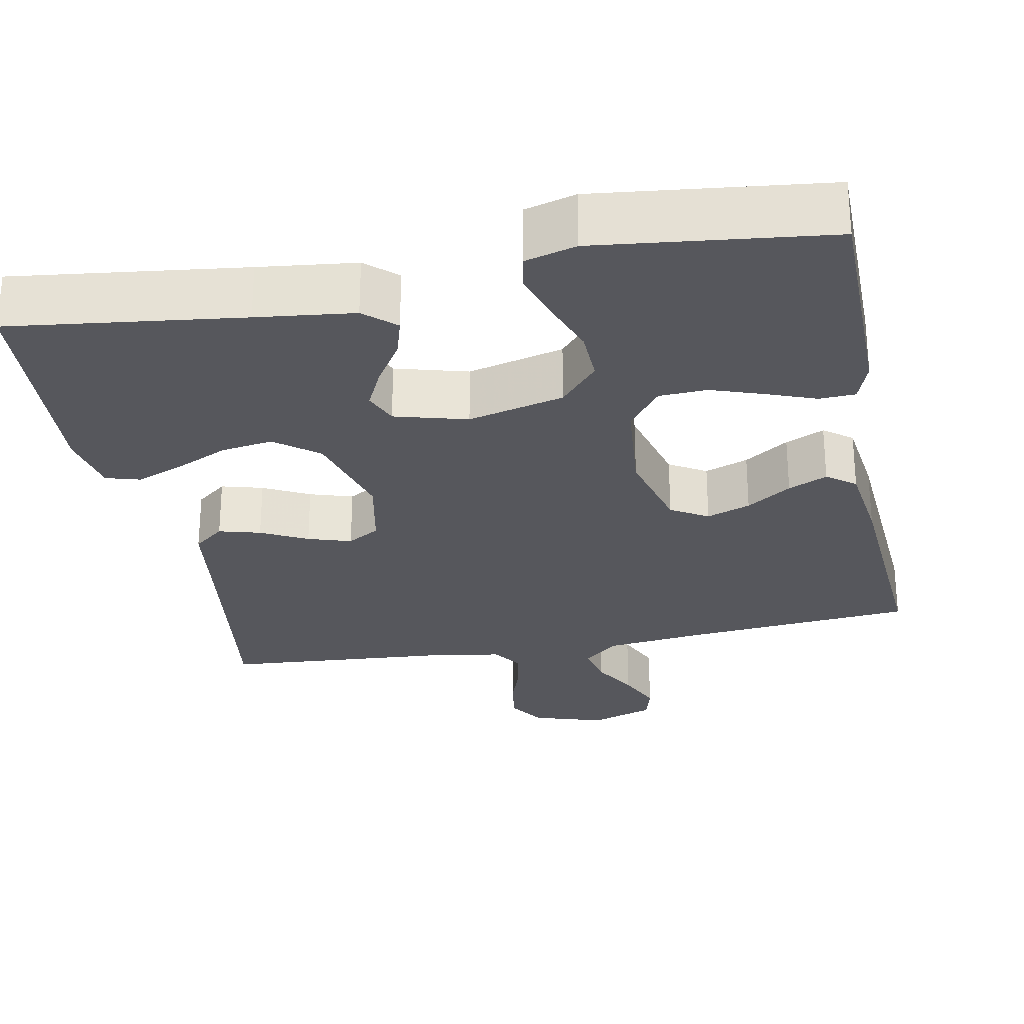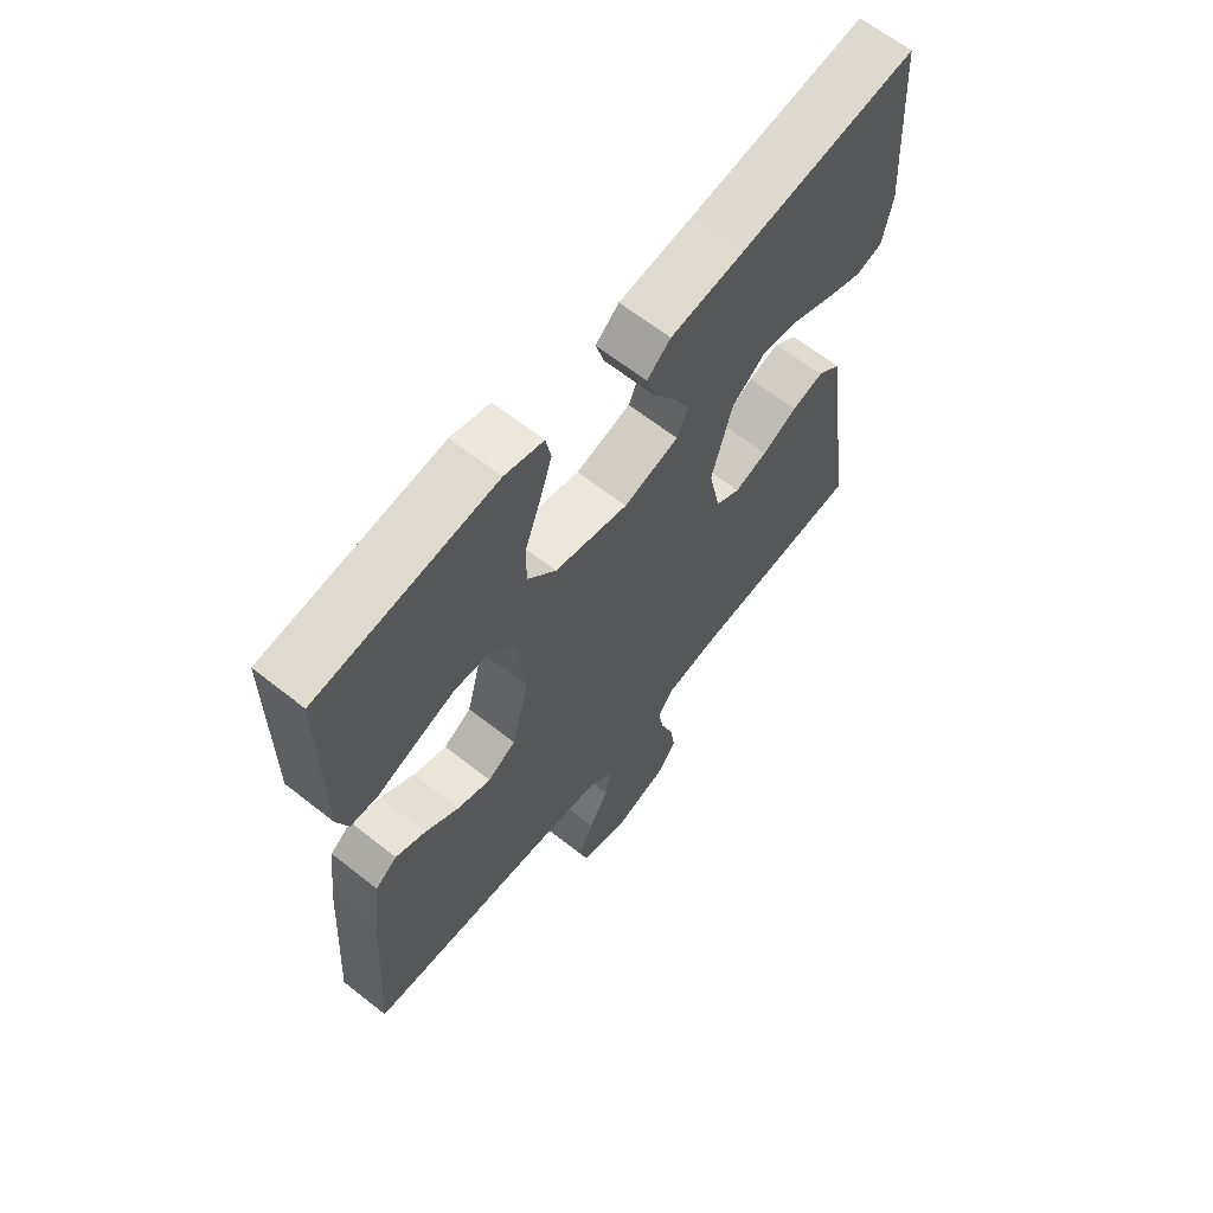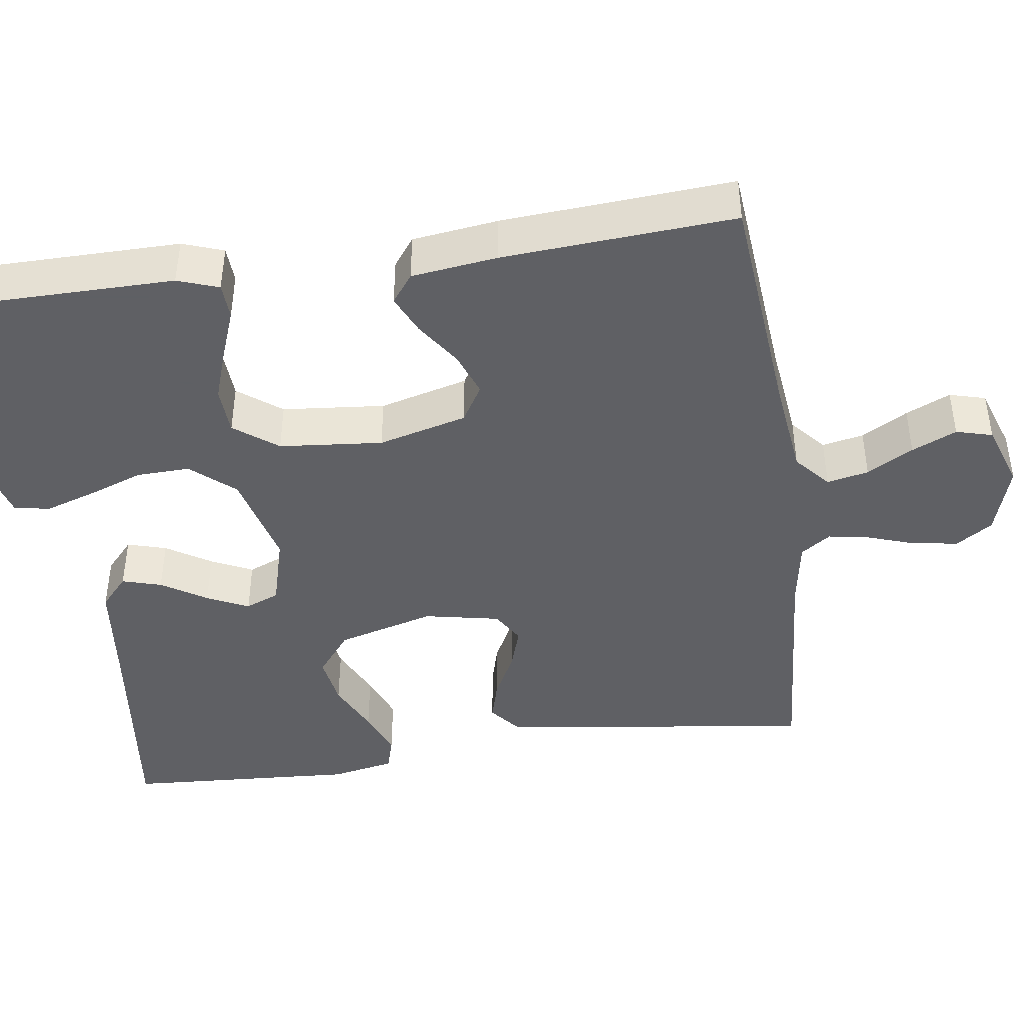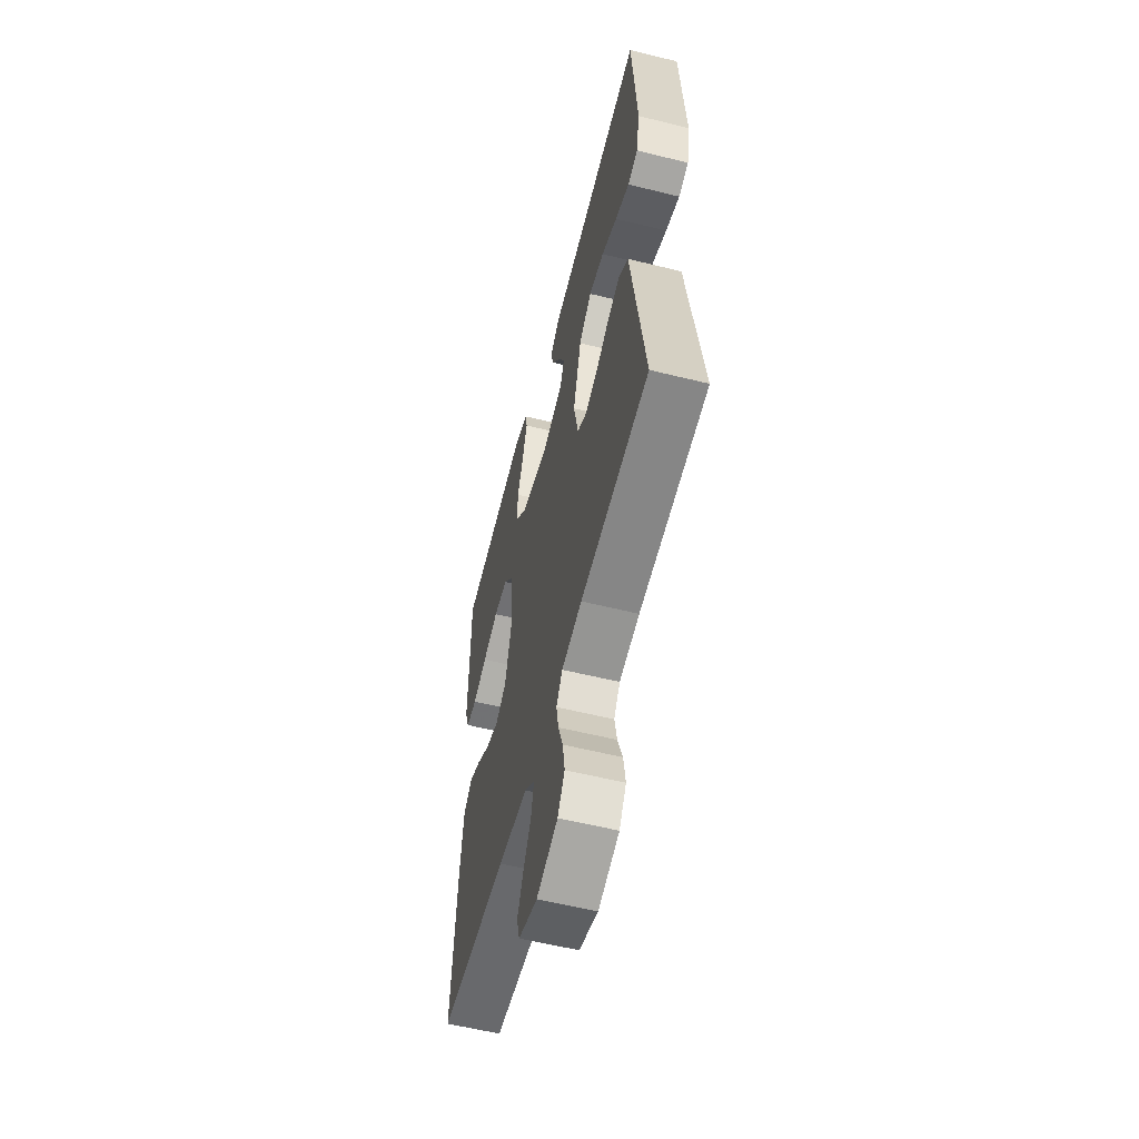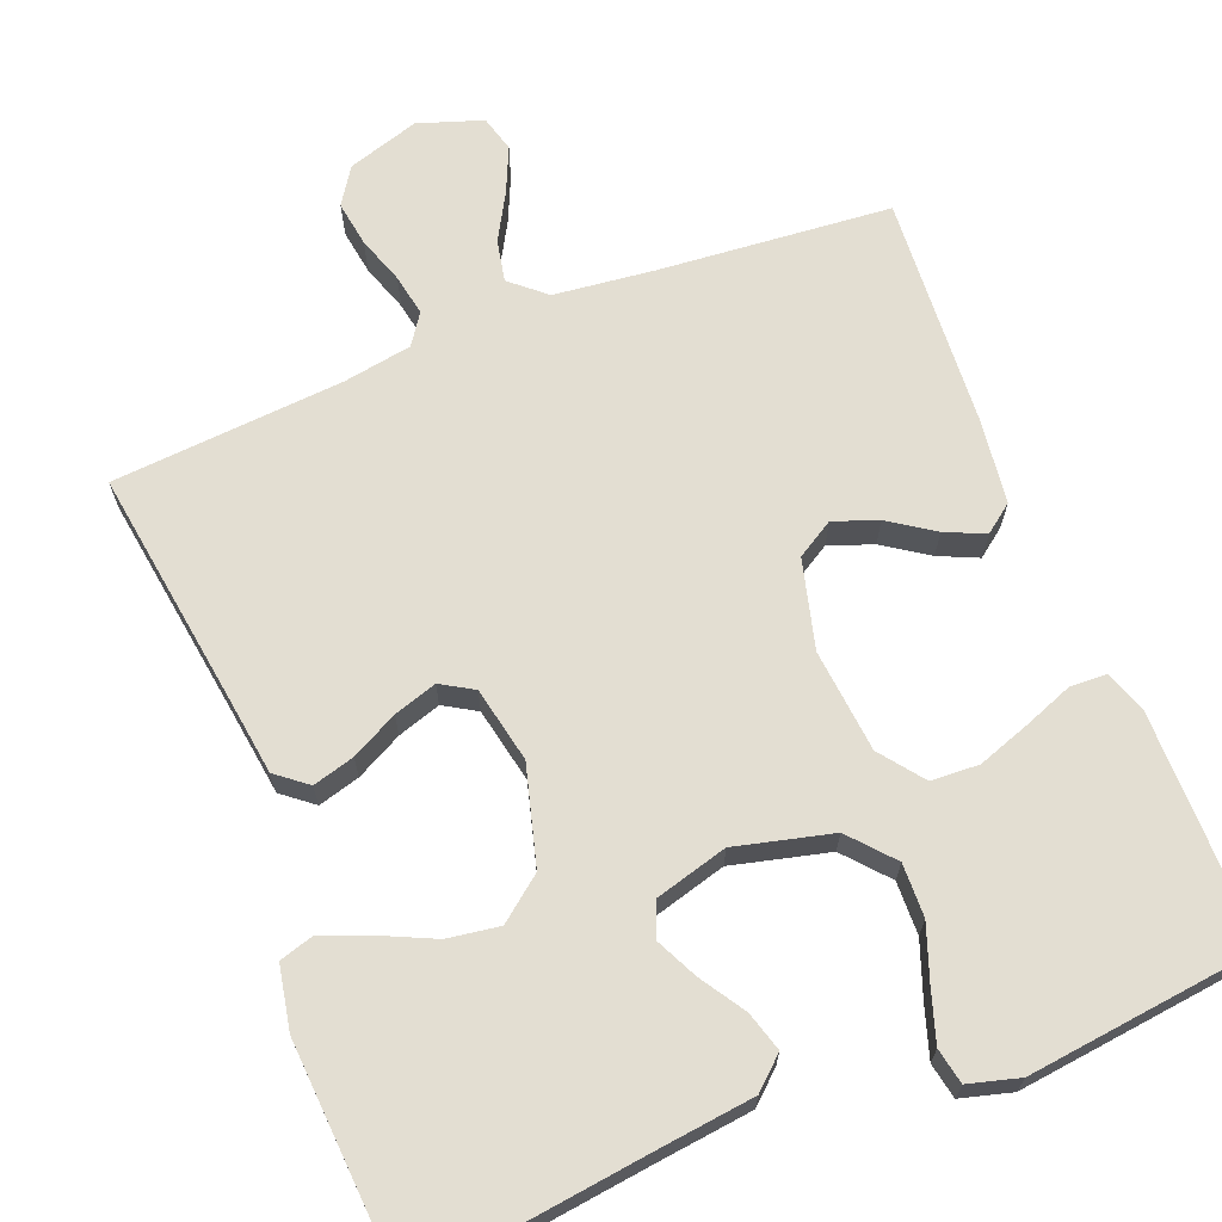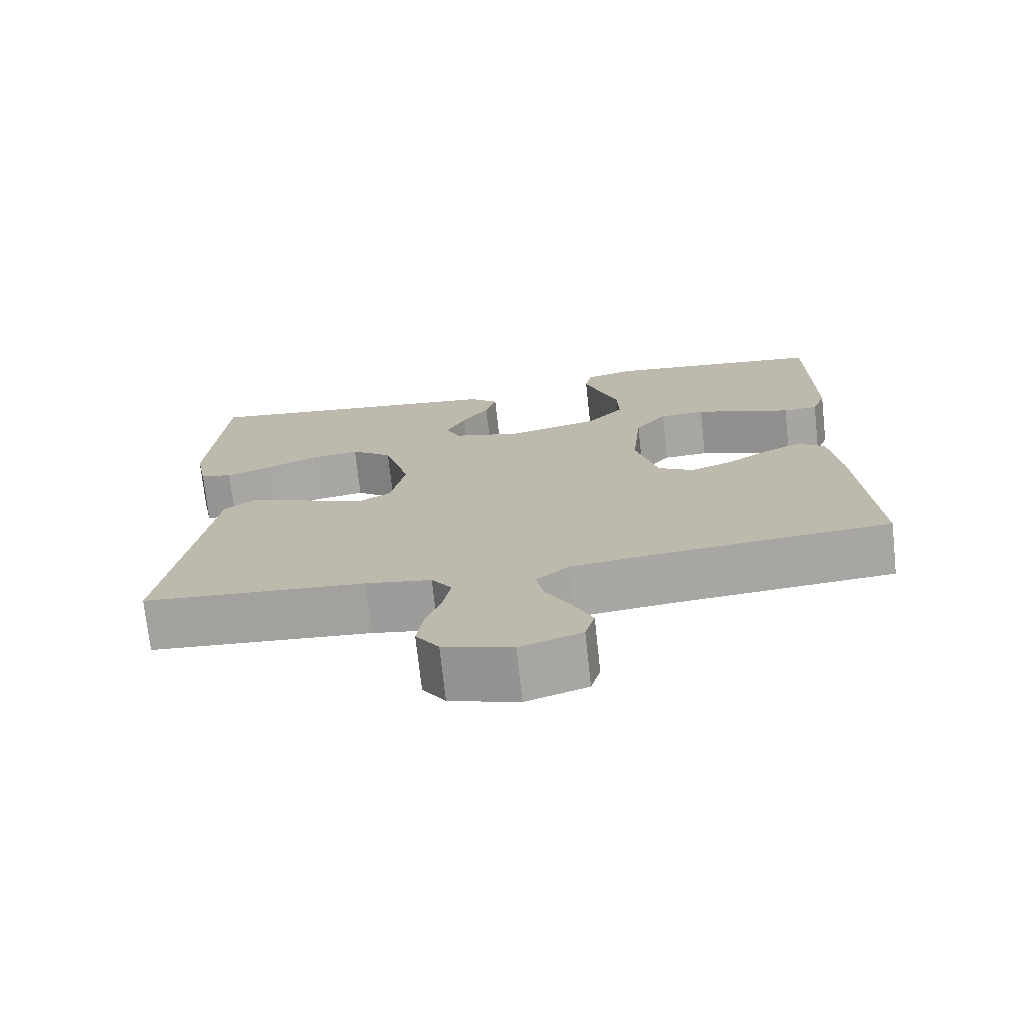
<metadata>
{"format":"obj","ext":"obj","renderer":"f3d","projection":"perspective","resolution":1024,"background":"white","views":[{"elev":-27.5,"azim":11.1,"up":"+Y"},{"elev":64.3,"azim":128.5,"up":"+Z"},{"elev":-43.2,"azim":98.3,"up":"+Y"},{"elev":-57.8,"azim":-104.4,"up":"+Z"},{"elev":67.6,"azim":-21.6,"up":"+Y"},{"elev":-73.4,"azim":6.2,"up":"+Z"}]}
</metadata>
<code>
v -0.5 0.07 -0.5
v -0.457 0.07 -0.2
v -0.442 0.07 -0.091
v -0.402 0.07 -0.059
v -0.348 0.07 -0.074
v -0.288 0.07 -0.105
v -0.232 0.07 -0.123
v -0.19 0.07 -0.098
v -0.17 0.07 0
v -0.205 0.07 0.127
v -0.261 0.07 0.171
v -0.328 0.07 0.161
v -0.397 0.07 0.129
v -0.459 0.07 0.105
v -0.503 0.07 0.118
v -0.519 0.07 0.2
v -0.5 0.07 0.5
v -0.2 0.07 0.462
v -0.074 0.07 0.447
v -0.034 0.07 0.411
v -0.049 0.07 0.36
v -0.086 0.07 0.302
v -0.112 0.07 0.248
v -0.094 0.07 0.204
v 0 0.07 0.178
v 0.125 0.07 0.209
v 0.174 0.07 0.265
v 0.172 0.07 0.334
v 0.146 0.07 0.406
v 0.125 0.07 0.471
v 0.134 0.07 0.517
v 0.2 0.07 0.535
v 0.5 0.07 0.5
v 0.501 0.07 0.2
v 0.482 0.07 0.147
v 0.435 0.07 0.145
v 0.372 0.07 0.169
v 0.303 0.07 0.193
v 0.241 0.07 0.19
v 0.198 0.07 0.134
v 0.185 0.07 0
v 0.215 0.07 -0.115
v 0.263 0.07 -0.144
v 0.32 0.07 -0.123
v 0.378 0.07 -0.084
v 0.429 0.07 -0.061
v 0.466 0.07 -0.089
v 0.48 0.07 -0.2
v 0.5 0.07 -0.5
v 0.2 0.07 -0.526
v 0.07 0.07 -0.541
v 0.025 0.07 -0.58
v 0.036 0.07 -0.634
v 0.07 0.07 -0.694
v 0.096 0.07 -0.752
v 0.083 0.07 -0.799
v 0 0.07 -0.827
v -0.093 0.07 -0.798
v -0.124 0.07 -0.751
v -0.115 0.07 -0.692
v -0.094 0.07 -0.631
v -0.084 0.07 -0.577
v -0.111 0.07 -0.538
v -0.2 0.07 -0.523
v -0.5 0 -0.5
v -0.457 0 -0.2
v -0.442 0 -0.091
v -0.402 0 -0.059
v -0.348 0 -0.074
v -0.288 0 -0.105
v -0.232 0 -0.123
v -0.19 0 -0.098
v -0.17 0 0
v -0.205 0 0.127
v -0.261 0 0.171
v -0.328 0 0.161
v -0.397 0 0.129
v -0.459 0 0.105
v -0.503 0 0.118
v -0.519 0 0.2
v -0.5 0 0.5
v -0.2 0 0.462
v -0.074 0 0.447
v -0.034 0 0.411
v -0.049 0 0.36
v -0.086 0 0.302
v -0.112 0 0.248
v -0.094 0 0.204
v 0 0 0.178
v 0.125 0 0.209
v 0.174 0 0.265
v 0.172 0 0.334
v 0.146 0 0.406
v 0.125 0 0.471
v 0.134 0 0.517
v 0.2 0 0.535
v 0.5 0 0.5
v 0.501 0 0.2
v 0.482 0 0.147
v 0.435 0 0.145
v 0.372 0 0.169
v 0.303 0 0.193
v 0.241 0 0.19
v 0.198 0 0.134
v 0.185 0 0
v 0.215 0 -0.115
v 0.263 0 -0.144
v 0.32 0 -0.123
v 0.378 0 -0.084
v 0.429 0 -0.061
v 0.466 0 -0.089
v 0.48 0 -0.2
v 0.5 0 -0.5
v 0.2 0 -0.526
v 0.07 0 -0.541
v 0.025 0 -0.58
v 0.036 0 -0.634
v 0.07 0 -0.694
v 0.096 0 -0.752
v 0.083 0 -0.799
v 0 0 -0.827
v -0.093 0 -0.798
v -0.124 0 -0.751
v -0.115 0 -0.692
v -0.094 0 -0.631
v -0.084 0 -0.577
v -0.111 0 -0.538
v -0.2 0 -0.523
f 58 59 60 61
f 58 61 62
f 57 58 62
f 56 57 62
f 53 54 55 56
f 53 56 62 63
f 47 48 49 50
f 47 50 51
f 44 45 46 47
f 43 44 47 51
f 42 43 51 52
f 34 35 36 37
f 34 37 38
f 33 34 38
f 32 33 38 39
f 28 29 30 31
f 28 31 32 39
f 19 20 21 22
f 18 19 22 23
f 17 18 23 24
f 12 13 14 15
f 12 15 16 17
f 3 4 5 6
f 2 3 6 7
f 64 1 2 7
f 63 64 7 8
f 52 53 63 8
f 41 42 52 8
f 40 41 8 9
f 27 28 39 40
f 26 27 40
f 25 26 40 9
f 24 25 9 10
f 11 12 17 24
f 10 11 24
f 125 124 123 122
f 126 125 122
f 126 122 121
f 126 121 120
f 120 119 118 117
f 127 126 120 117
f 114 113 112 111
f 115 114 111
f 111 110 109 108
f 115 111 108 107
f 116 115 107 106
f 101 100 99 98
f 102 101 98
f 102 98 97
f 103 102 97 96
f 95 94 93 92
f 103 96 95 92
f 86 85 84 83
f 87 86 83 82
f 88 87 82 81
f 79 78 77 76
f 81 80 79 76
f 70 69 68 67
f 71 70 67 66
f 71 66 65 128
f 72 71 128 127
f 72 127 117 116
f 72 116 106 105
f 73 72 105 104
f 104 103 92 91
f 104 91 90
f 73 104 90 89
f 74 73 89 88
f 88 81 76 75
f 88 75 74
f 1 65 66 2
f 2 66 67 3
f 3 67 68 4
f 4 68 69 5
f 5 69 70 6
f 6 70 71 7
f 7 71 72 8
f 8 72 73 9
f 9 73 74 10
f 10 74 75 11
f 11 75 76 12
f 12 76 77 13
f 13 77 78 14
f 14 78 79 15
f 15 79 80 16
f 16 80 81 17
f 17 81 82 18
f 18 82 83 19
f 19 83 84 20
f 20 84 85 21
f 21 85 86 22
f 22 86 87 23
f 23 87 88 24
f 24 88 89 25
f 25 89 90 26
f 26 90 91 27
f 27 91 92 28
f 28 92 93 29
f 29 93 94 30
f 30 94 95 31
f 31 95 96 32
f 32 96 97 33
f 33 97 98 34
f 34 98 99 35
f 35 99 100 36
f 36 100 101 37
f 37 101 102 38
f 38 102 103 39
f 39 103 104 40
f 40 104 105 41
f 41 105 106 42
f 42 106 107 43
f 43 107 108 44
f 44 108 109 45
f 45 109 110 46
f 46 110 111 47
f 47 111 112 48
f 48 112 113 49
f 49 113 114 50
f 50 114 115 51
f 51 115 116 52
f 52 116 117 53
f 53 117 118 54
f 54 118 119 55
f 55 119 120 56
f 56 120 121 57
f 57 121 122 58
f 58 122 123 59
f 59 123 124 60
f 60 124 125 61
f 61 125 126 62
f 62 126 127 63
f 63 127 128 64
f 64 128 65 1

</code>
